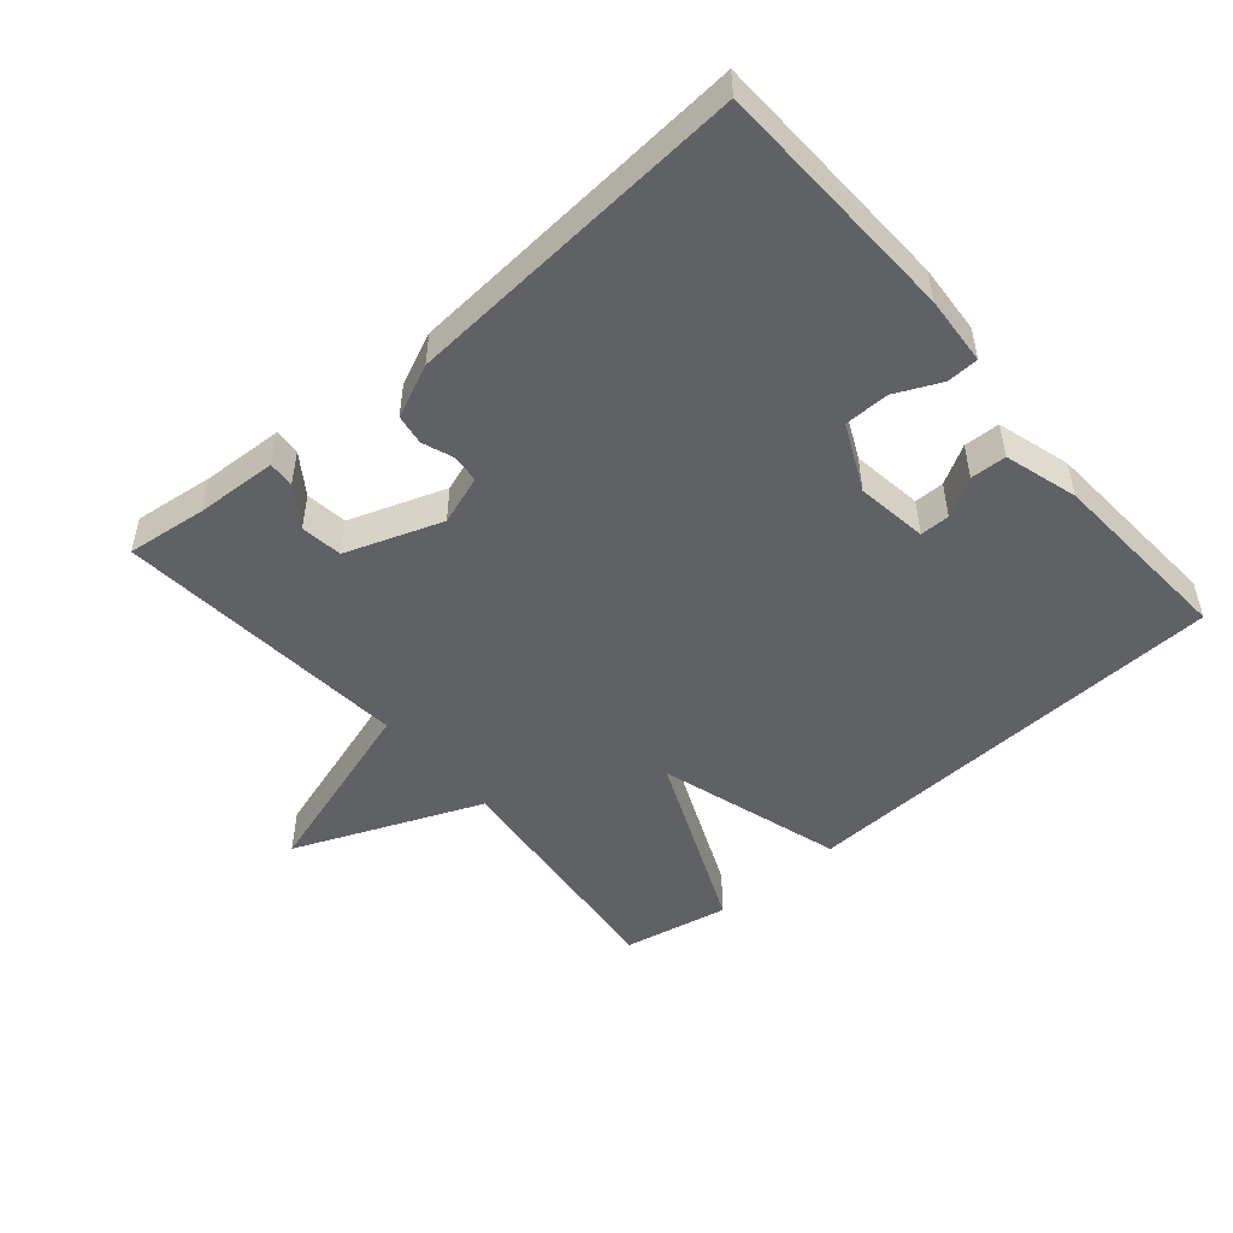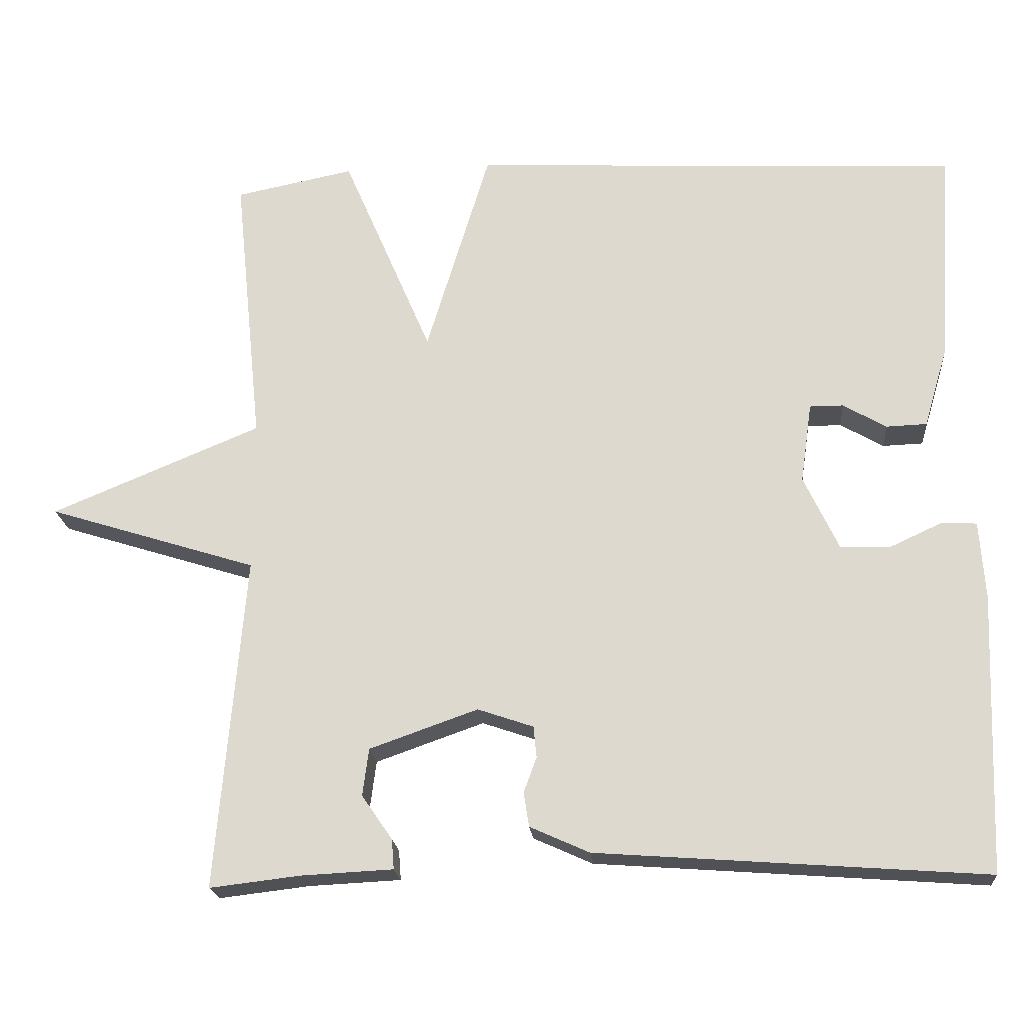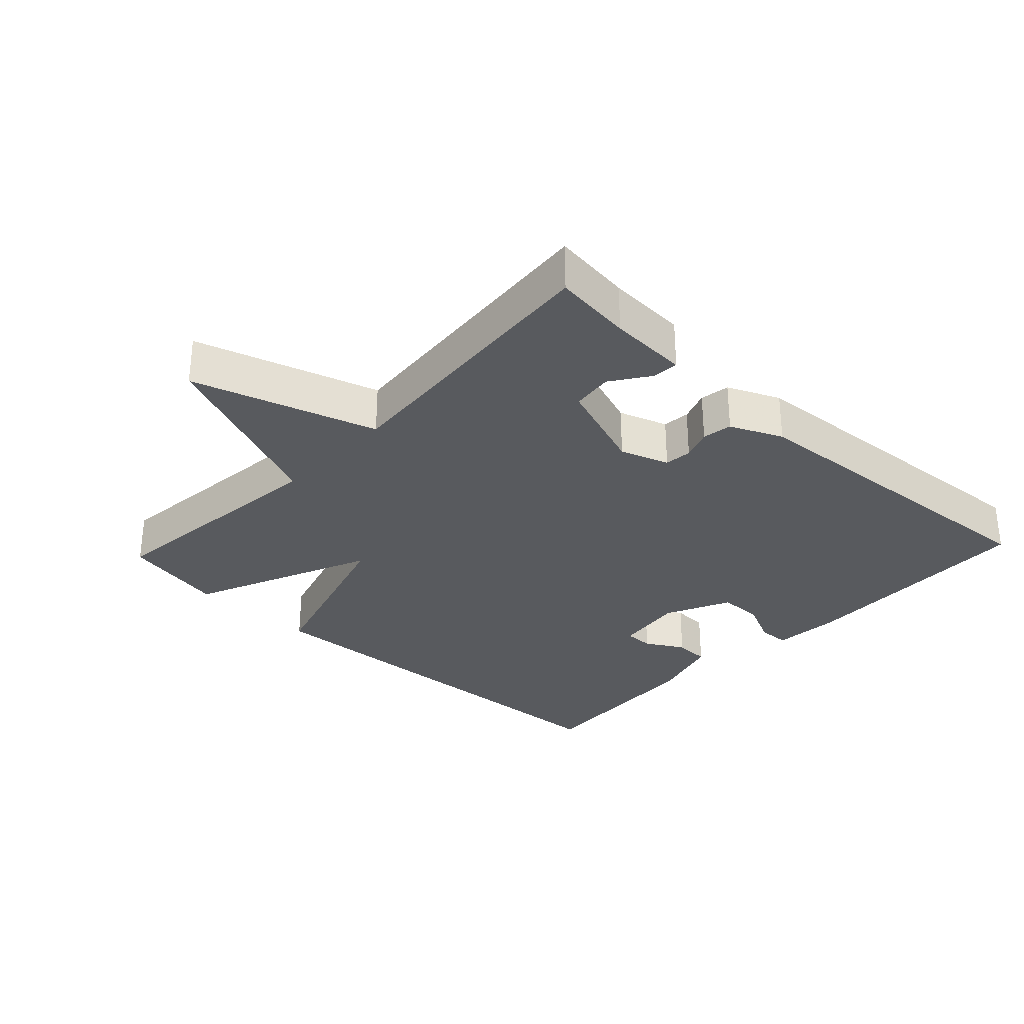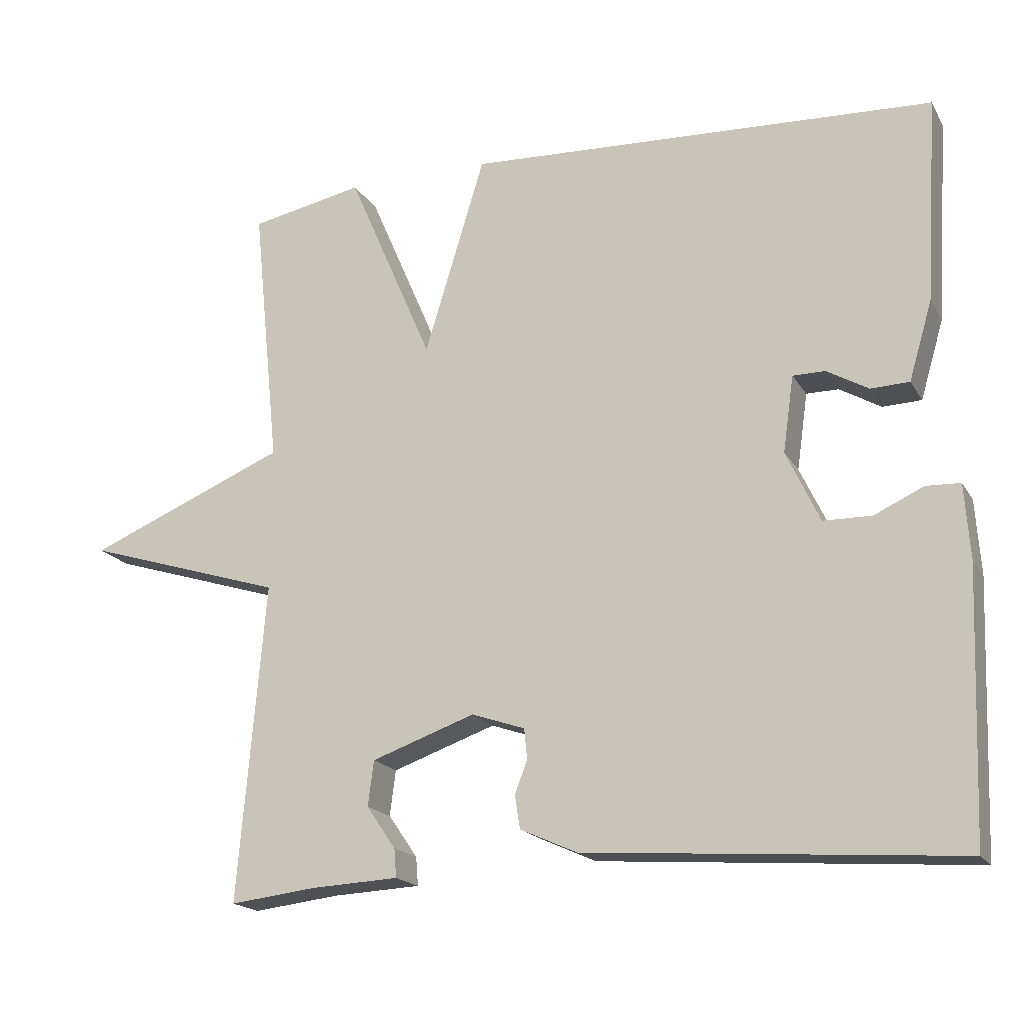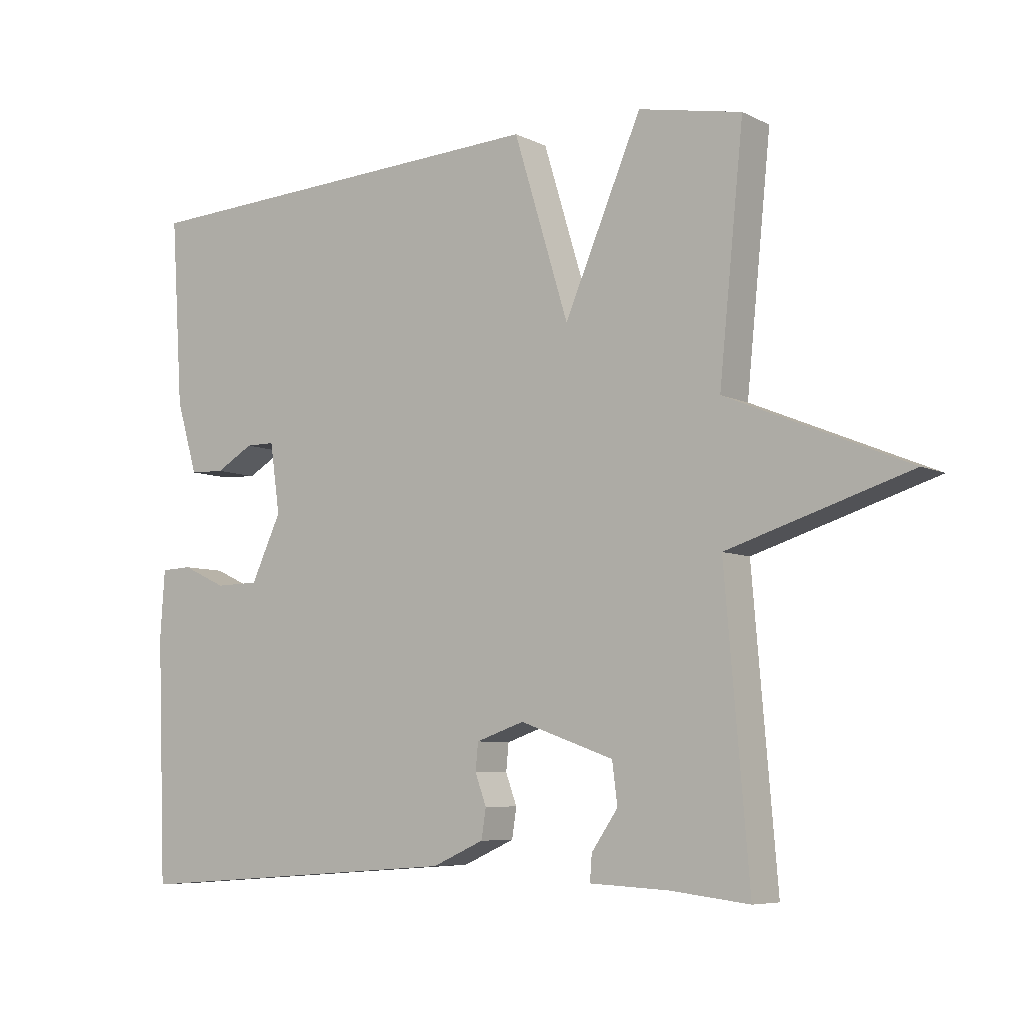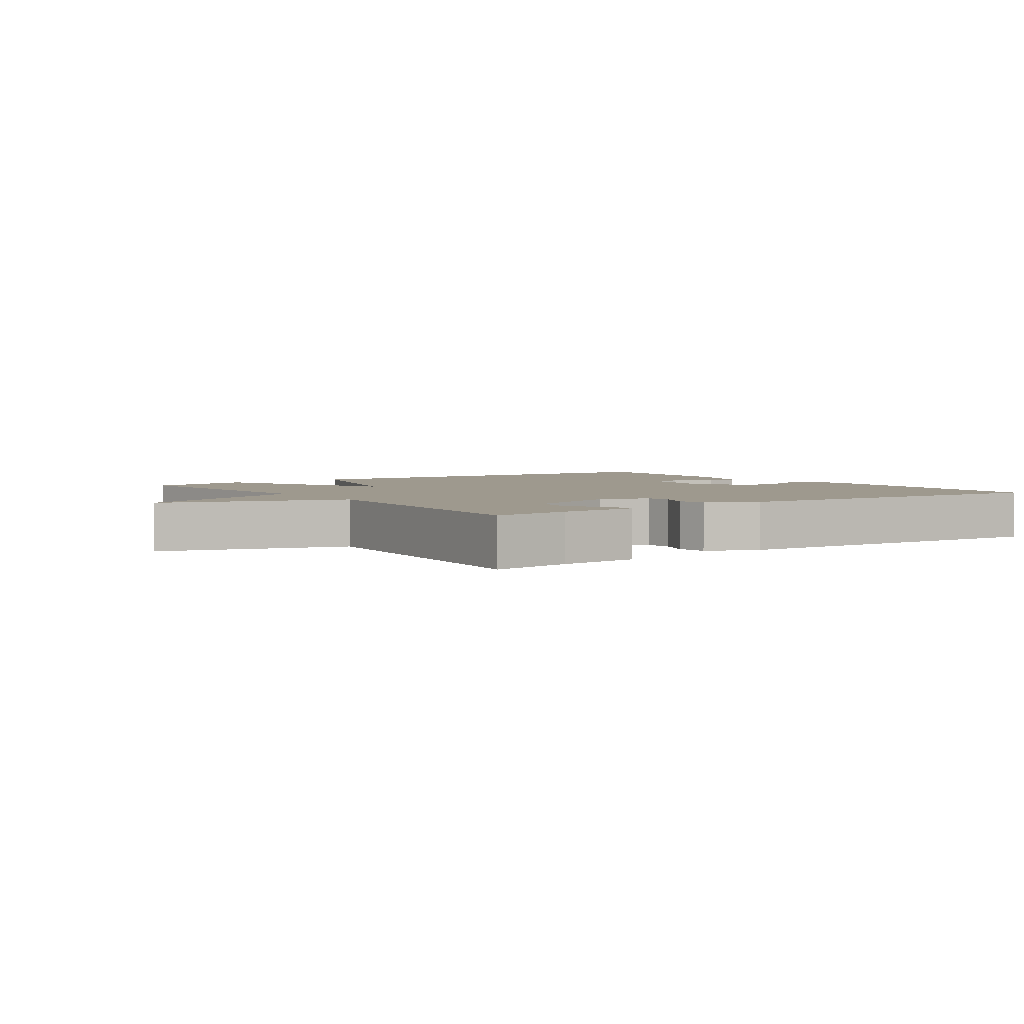
<metadata>
{"format":"obj","ext":"obj","renderer":"f3d","projection":"perspective","resolution":1024,"background":"white","views":[{"elev":-49.7,"azim":-139.5,"up":"+Y"},{"elev":-20.2,"azim":-175.1,"up":"+Z"},{"elev":-30.8,"azim":136.7,"up":"+Y"},{"elev":-18.3,"azim":-158.2,"up":"+Z"},{"elev":-6.8,"azim":35.8,"up":"+Z"},{"elev":3.5,"azim":144.7,"up":"+Y"}]}
</metadata>
<code>
v 0.5 0.07 0.5
v 0.463 0.07 0.137
v 0.738 0.07 0.023
v 0.463 0.07 -0.063
v 0.5 0.07 -0.5
v 0.381 0.07 -0.486
v 0.261 0.07 -0.48
v 0.264 0.07 -0.441
v 0.304 0.07 -0.383
v 0.296 0.07 -0.321
v 0.154 0.07 -0.271
v 0.081 0.07 -0.296
v 0.077 0.07 -0.337
v 0.094 0.07 -0.383
v 0.087 0.07 -0.428
v 0.009 0.07 -0.463
v -0.5 0.07 -0.5
v -0.514 0.07 -0.135
v -0.507 0.07 -0.033
v -0.46 0.07 -0.031
v -0.393 0.07 -0.062
v -0.327 0.07 -0.061
v -0.281 0.07 0.037
v -0.296 0.07 0.142
v -0.34 0.07 0.142
v -0.397 0.07 0.109
v -0.45 0.07 0.111
v -0.482 0.07 0.219
v -0.5 0.07 0.5
v 0.144 0.07 0.531
v 0.227 0.07 0.259
v 0.344 0.07 0.531
v 0.5 0 0.5
v 0.463 0 0.137
v 0.738 0 0.023
v 0.463 0 -0.063
v 0.5 0 -0.5
v 0.381 0 -0.486
v 0.261 0 -0.48
v 0.264 0 -0.441
v 0.304 0 -0.383
v 0.296 0 -0.321
v 0.154 0 -0.271
v 0.081 0 -0.296
v 0.077 0 -0.337
v 0.094 0 -0.383
v 0.087 0 -0.428
v 0.009 0 -0.463
v -0.5 0 -0.5
v -0.514 0 -0.135
v -0.507 0 -0.033
v -0.46 0 -0.031
v -0.393 0 -0.062
v -0.327 0 -0.061
v -0.281 0 0.037
v -0.296 0 0.142
v -0.34 0 0.142
v -0.397 0 0.109
v -0.45 0 0.111
v -0.482 0 0.219
v -0.5 0 0.5
v 0.144 0 0.531
v 0.227 0 0.259
v 0.344 0 0.531
f 31 32 1 2
f 28 29 30 31
f 28 31 2
f 25 26 27 28
f 24 25 28
f 2 3 4
f 28 2 4
f 24 28 4
f 23 24 4
f 22 23 4
f 21 22 4
f 19 20 21
f 18 19 21
f 17 18 21
f 16 17 21
f 15 16 21
f 14 15 21
f 13 14 21
f 12 13 21
f 11 12 21 4
f 10 11 4
f 4 5 6
f 10 4 6
f 9 10 6
f 6 7 8 9
f 34 33 64 63
f 63 62 61 60
f 34 63 60
f 60 59 58 57
f 60 57 56
f 36 35 34
f 36 34 60
f 36 60 56
f 36 56 55
f 36 55 54
f 36 54 53
f 53 52 51
f 53 51 50
f 53 50 49
f 53 49 48
f 53 48 47
f 53 47 46
f 53 46 45
f 53 45 44
f 36 53 44 43
f 36 43 42
f 38 37 36
f 38 36 42
f 38 42 41
f 41 40 39 38
f 1 33 34 2
f 2 34 35 3
f 3 35 36 4
f 4 36 37 5
f 5 37 38 6
f 6 38 39 7
f 7 39 40 8
f 8 40 41 9
f 9 41 42 10
f 10 42 43 11
f 11 43 44 12
f 12 44 45 13
f 13 45 46 14
f 14 46 47 15
f 15 47 48 16
f 16 48 49 17
f 17 49 50 18
f 18 50 51 19
f 19 51 52 20
f 20 52 53 21
f 21 53 54 22
f 22 54 55 23
f 23 55 56 24
f 24 56 57 25
f 25 57 58 26
f 26 58 59 27
f 27 59 60 28
f 28 60 61 29
f 29 61 62 30
f 30 62 63 31
f 31 63 64 32
f 32 64 33 1

</code>
